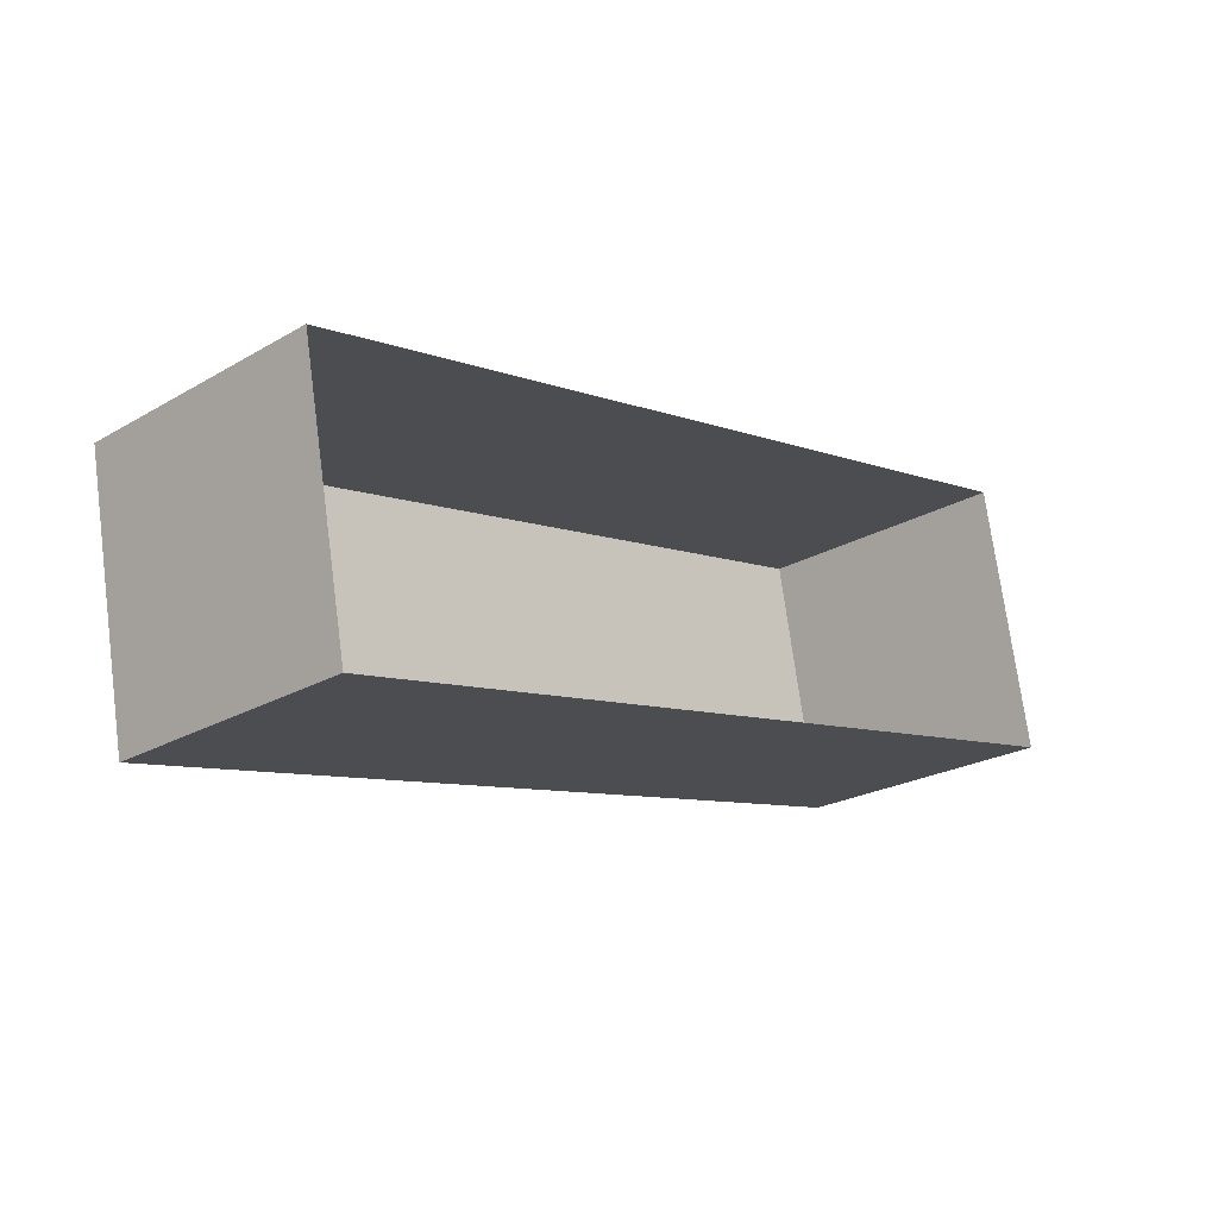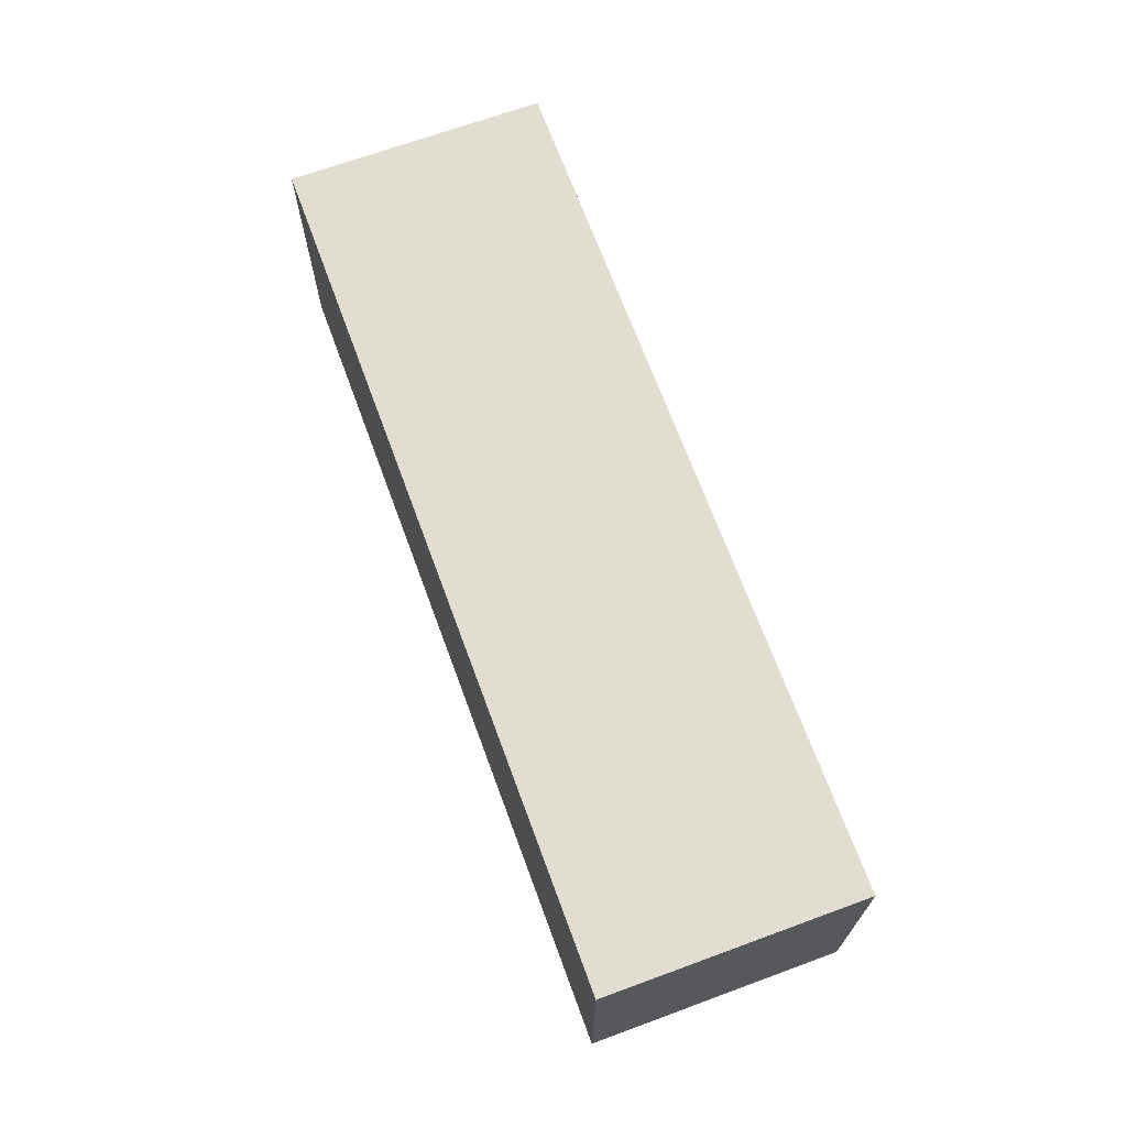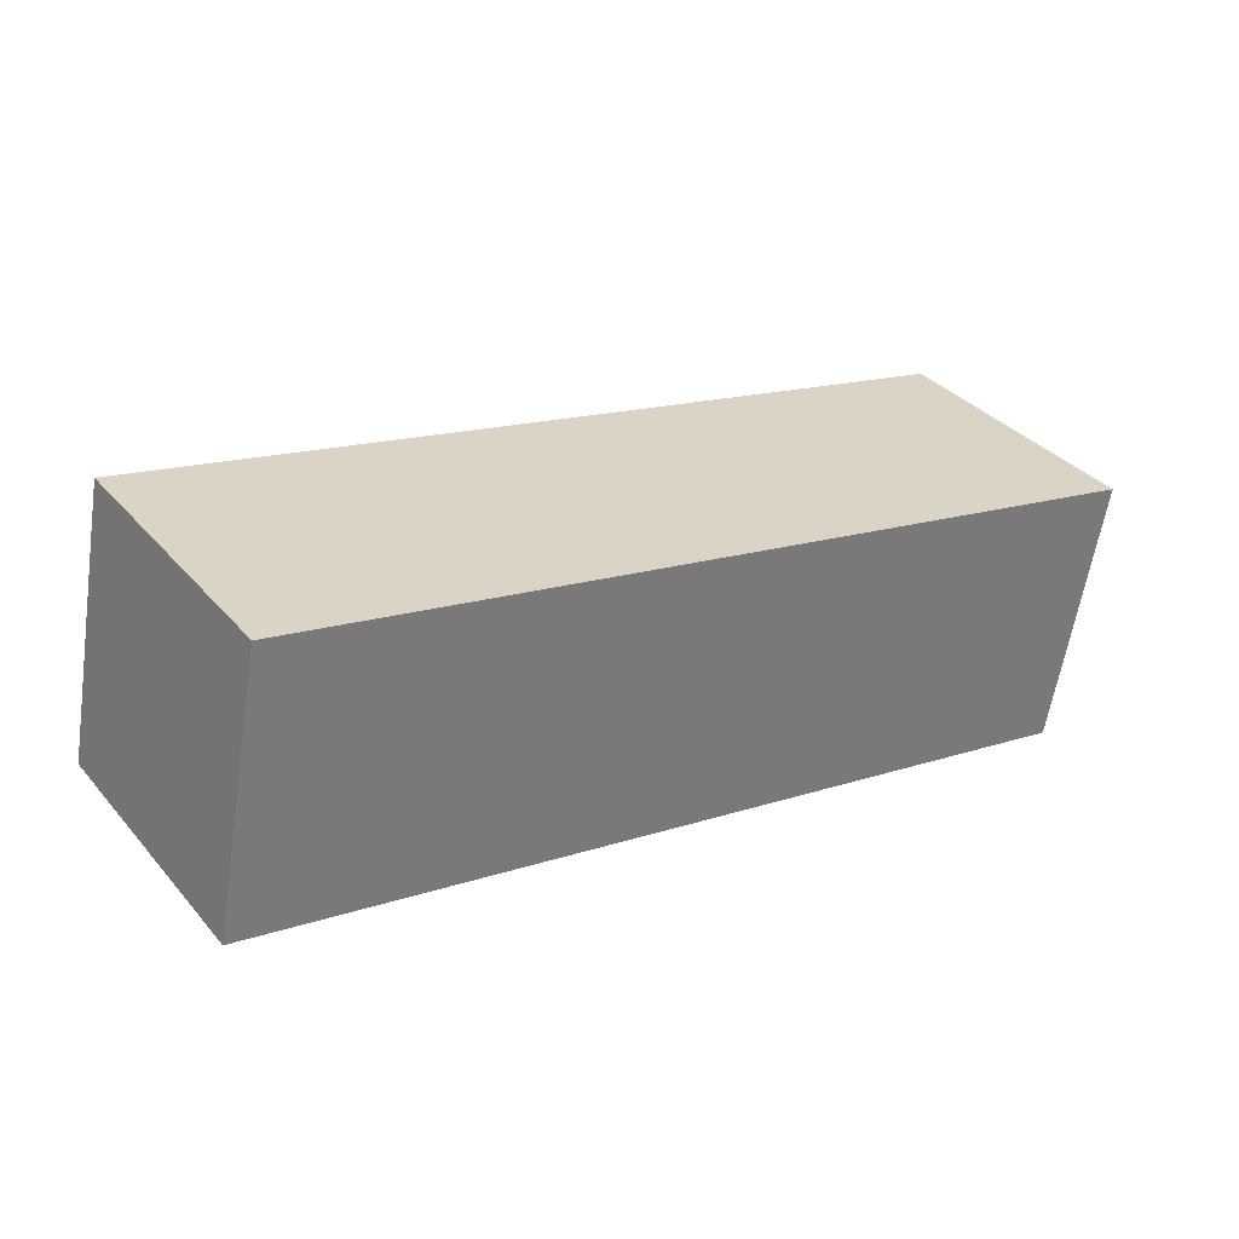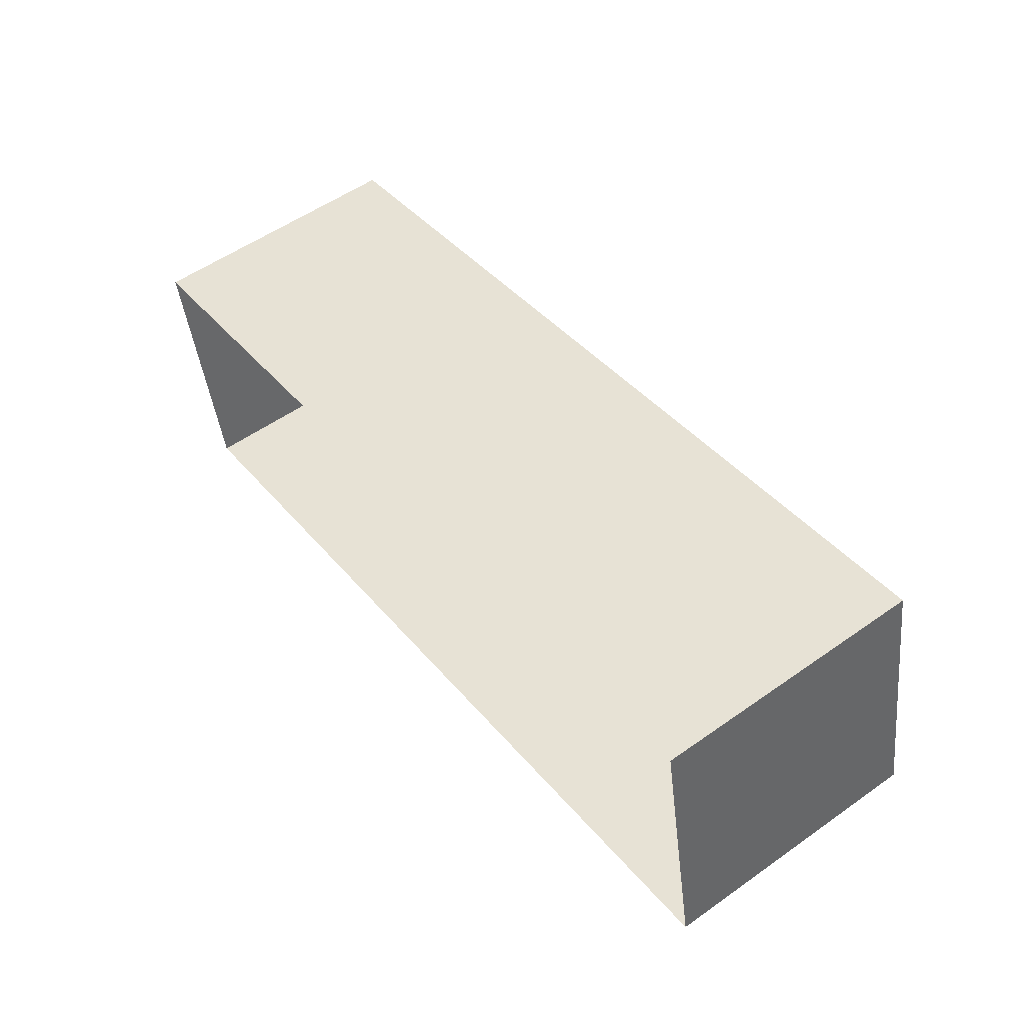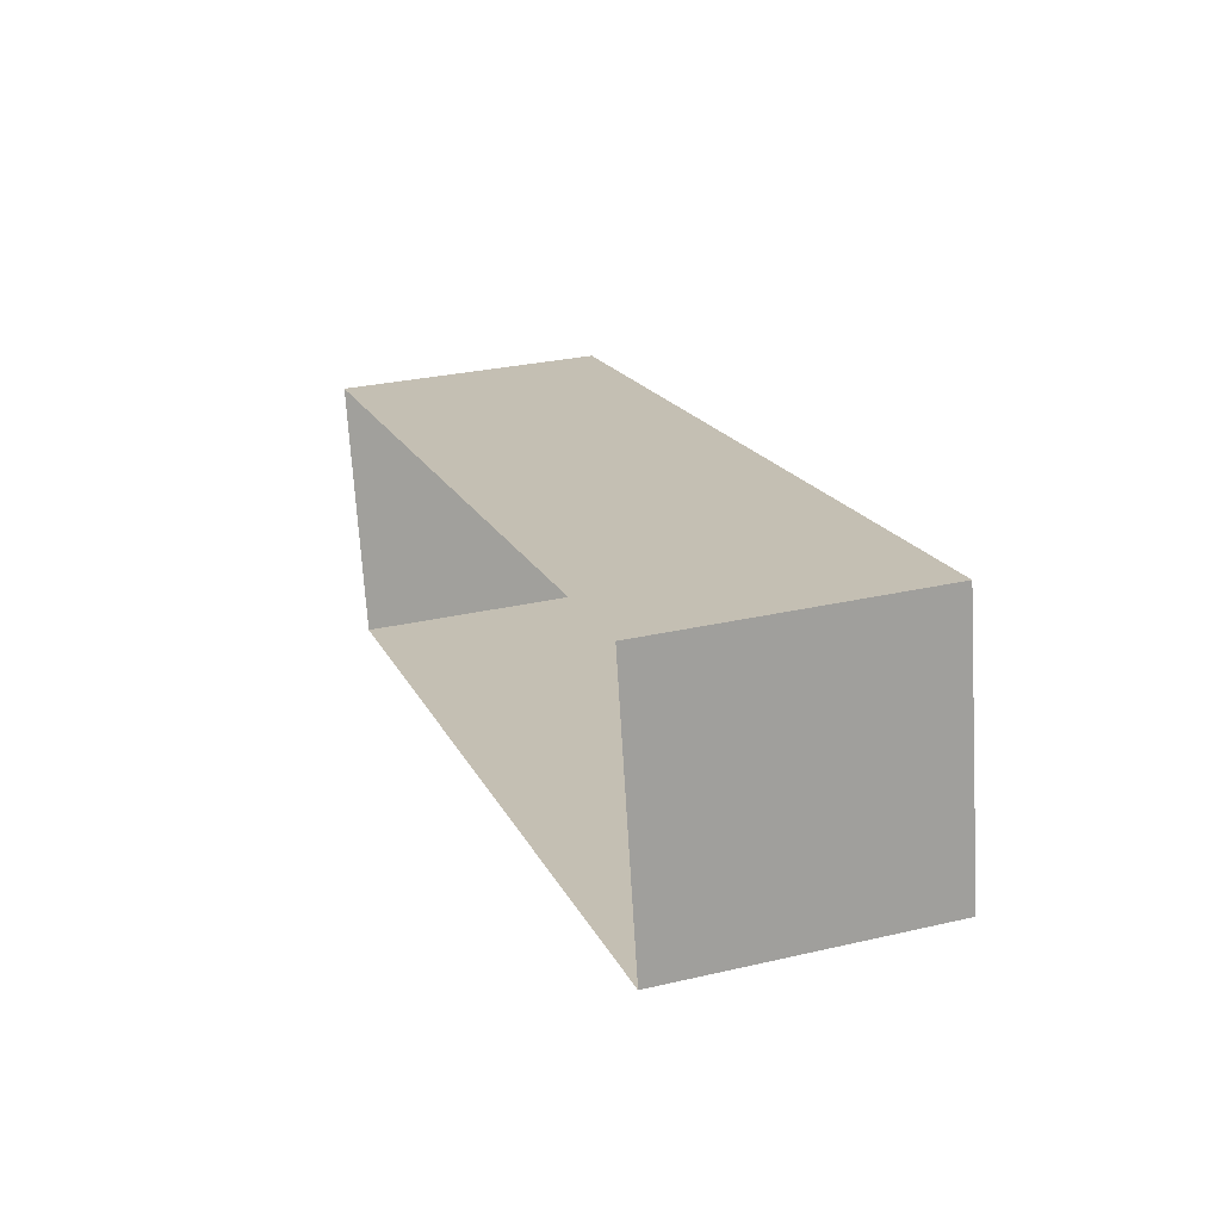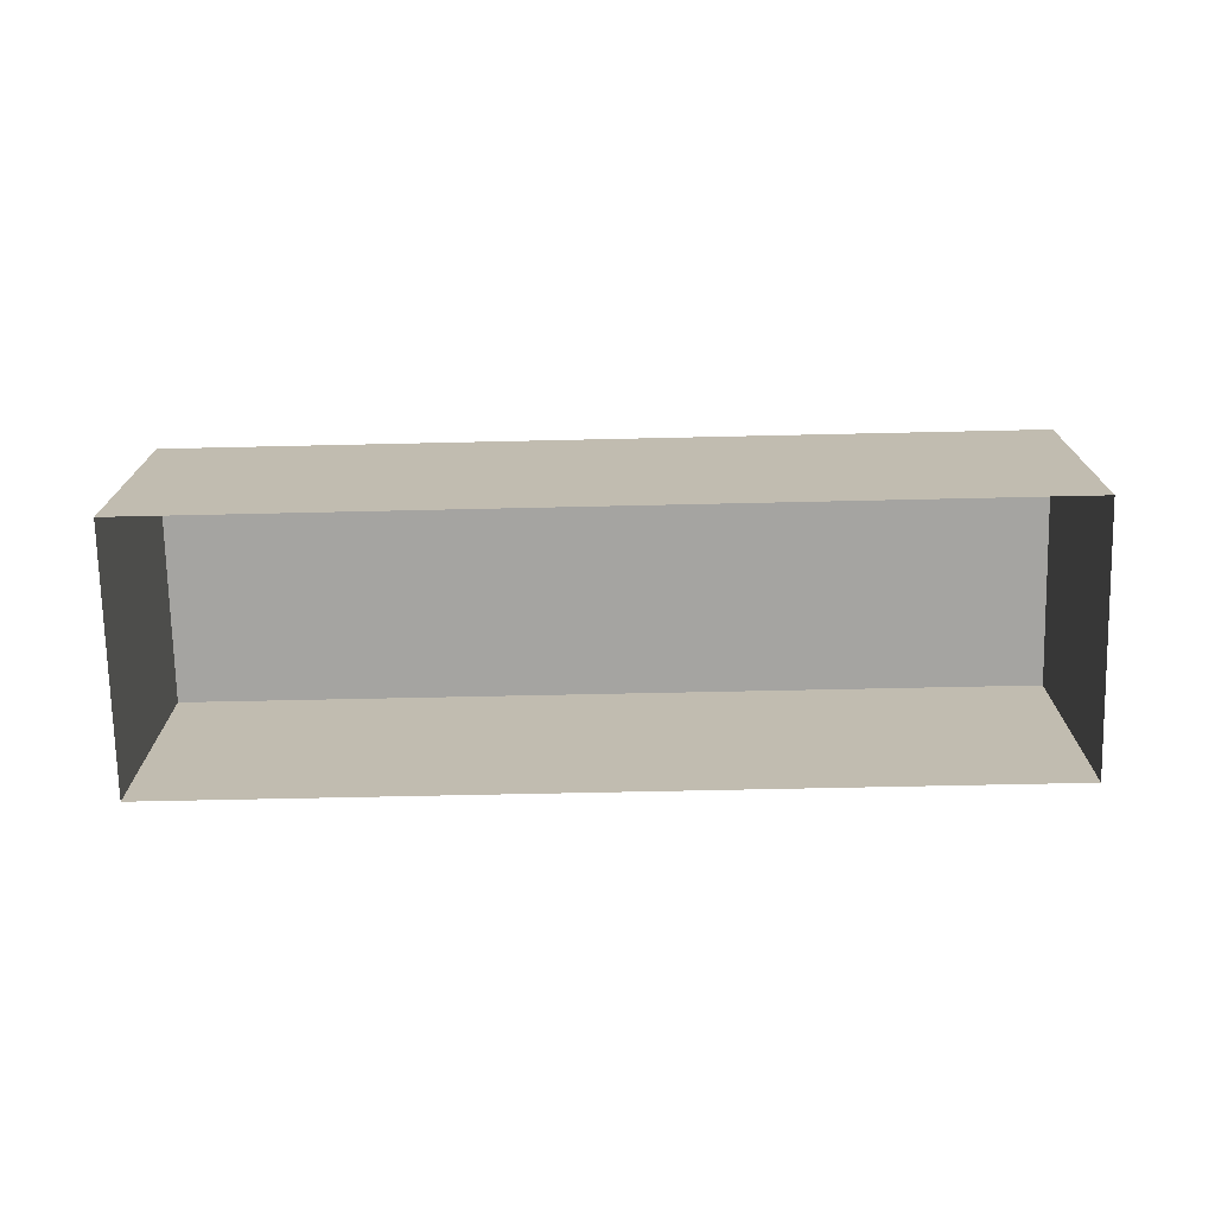
<metadata>
{"format":"obj","ext":"obj","renderer":"f3d","projection":"perspective","resolution":1024,"background":"white","views":[{"elev":-23.3,"azim":134.0,"up":"+Y"},{"elev":68.6,"azim":58.8,"up":"+Z"},{"elev":34.3,"azim":-34.4,"up":"+Y"},{"elev":55.0,"azim":-126.6,"up":"+Y"},{"elev":29.1,"azim":-108.8,"up":"+Y"},{"elev":-73.2,"azim":170.2,"up":"+Z"}]}
</metadata>
<code>
v -8.795e+04 -9.883e+04 10.77
v -8.796e+04 -9.882e+04 10.77
v -8.795e+04 -9.883e+04 10.77
v -8.796e+04 -9.883e+04 10.77
v -8.796e+04 -9.882e+04 13.06
v -8.795e+04 -9.883e+04 13.06
v -8.795e+04 -9.883e+04 13.06
v -8.796e+04 -9.883e+04 13.06
f 1 2 3
f 1 4 2
f 5 6 7
f 5 8 6
f 7 1 3
f 7 6 1
f 6 4 1
f 6 8 4
f 8 2 4
f 8 5 2
f 5 3 2
f 5 7 3

</code>
